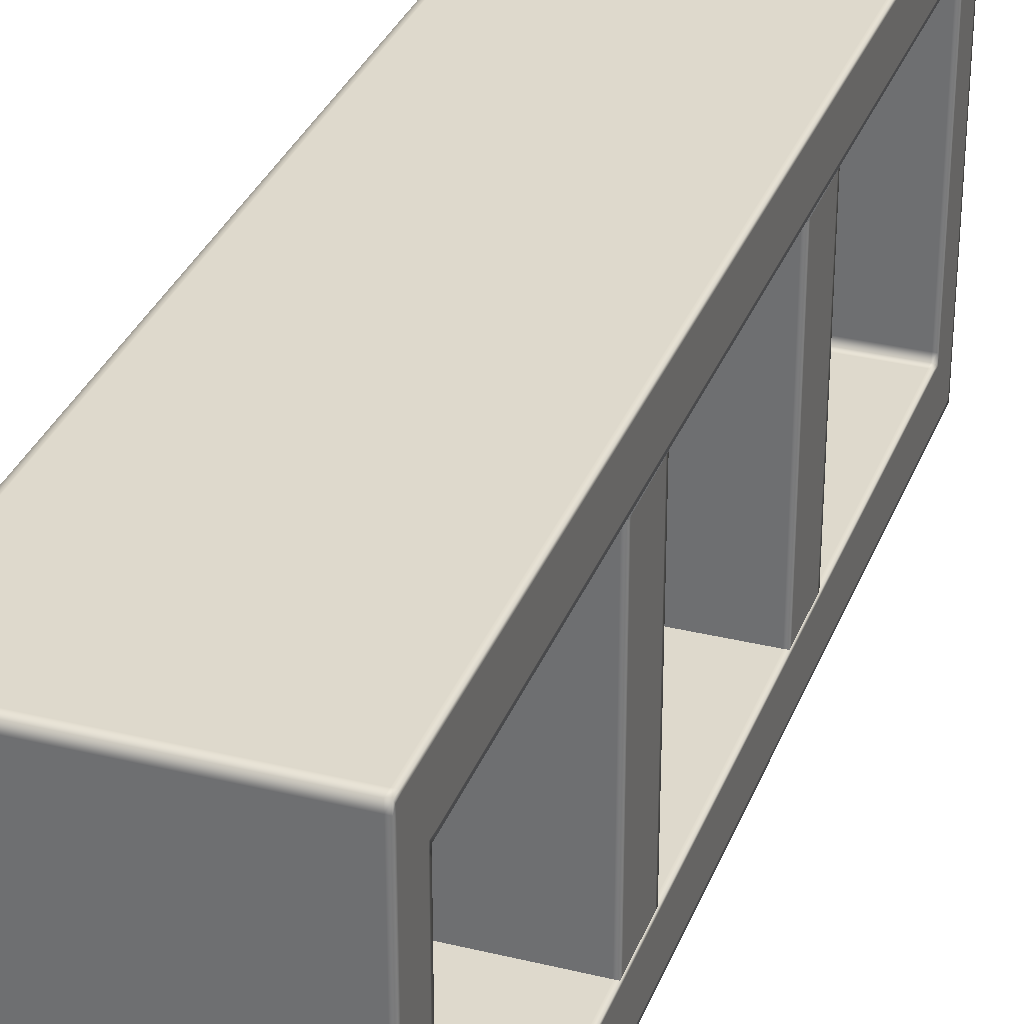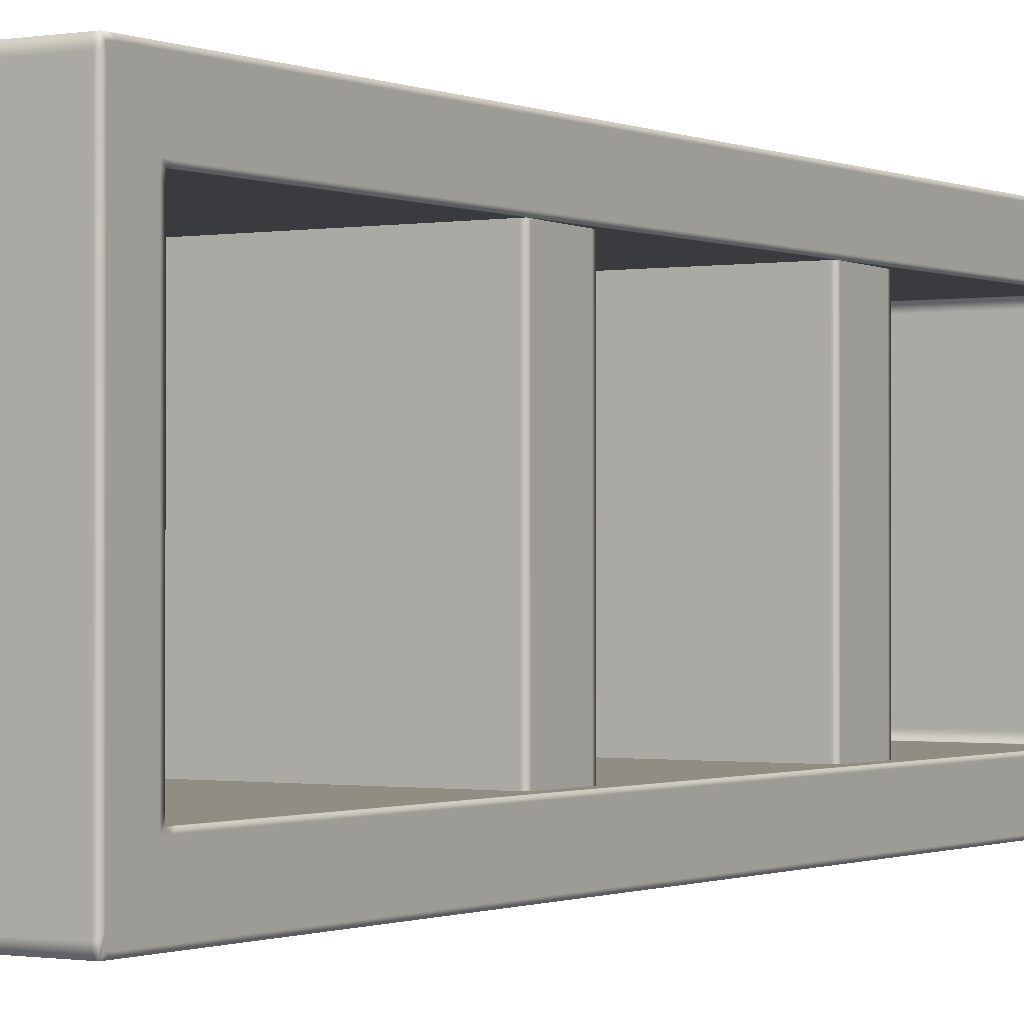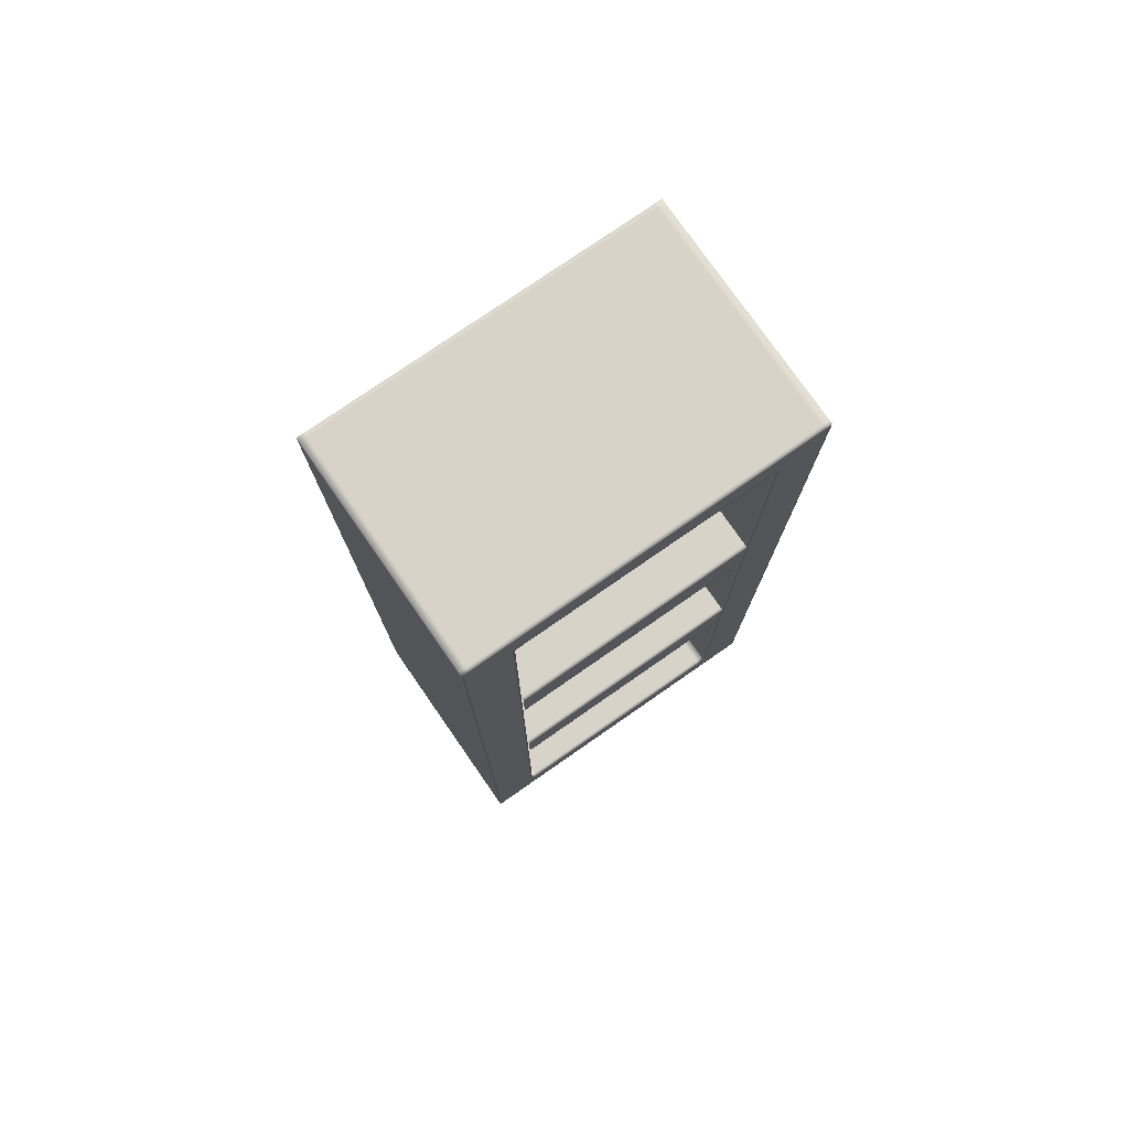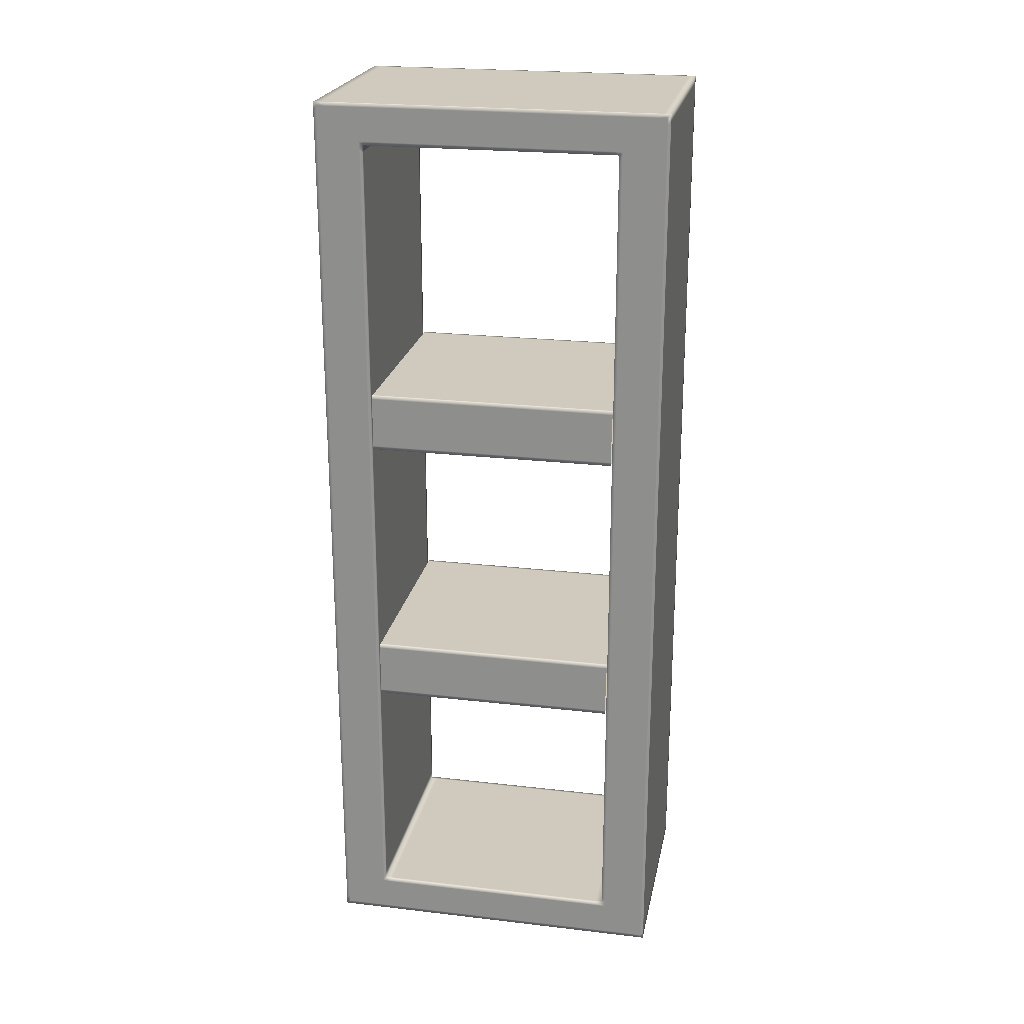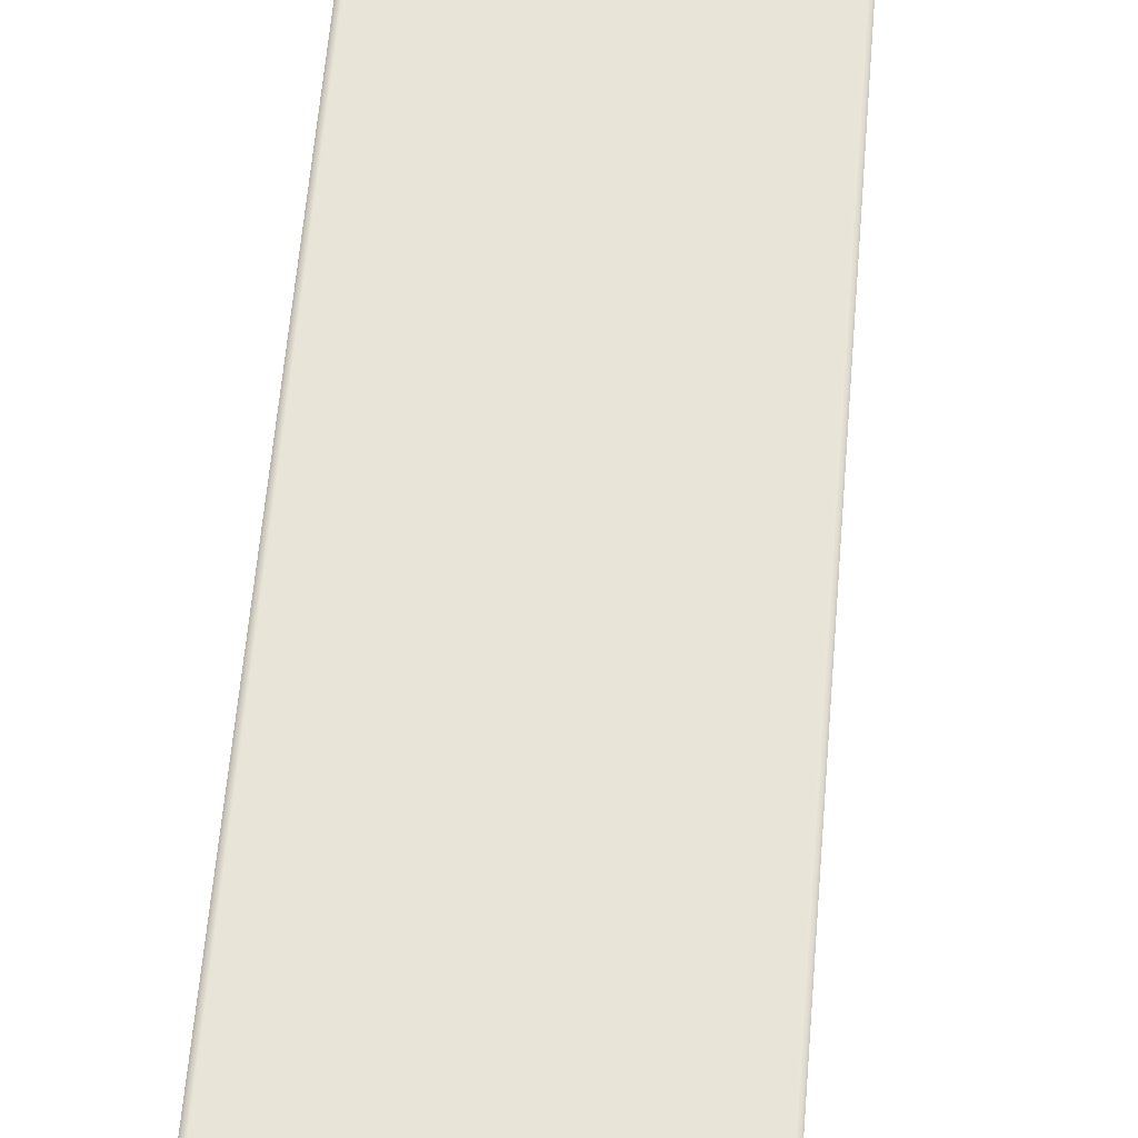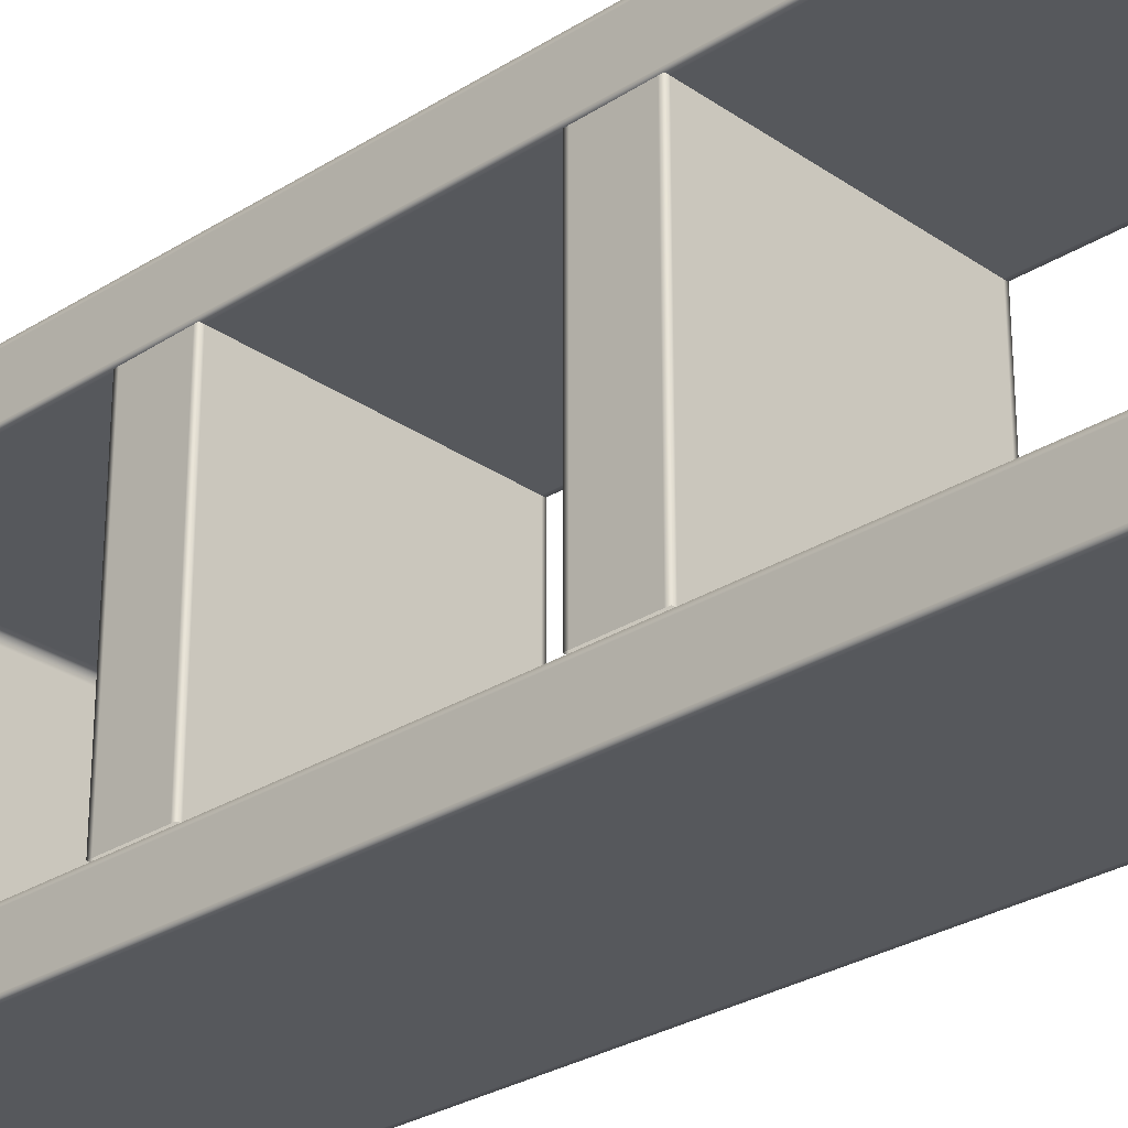
<metadata>
{"format":"obj","ext":"obj","renderer":"f3d","projection":"perspective","resolution":1024,"background":"white","views":[{"elev":32.0,"azim":19.0,"up":"+Z"},{"elev":-0.8,"azim":-147.4,"up":"+Z"},{"elev":77.1,"azim":-124.8,"up":"+Y"},{"elev":22.9,"azim":-78.8,"up":"+Y"},{"elev":60.1,"azim":4.8,"up":"+Z"},{"elev":-28.3,"azim":133.7,"up":"+Z"}]}
</metadata>
<code>
v  -0.7153 0.0014 1.081
v  -0.7153 0.0014 -1.081
v  0.7153 0.0014 -1.081
v  0.7153 0.0014 1.081
v  -0.7153 5.969 1.128
v  -0.7153 0.0477 1.128
v  0.7153 0.0477 1.128
v  0.7153 5.969 1.128
v  -0.7153 6.016 -1.081
v  -0.7153 6.016 1.081
v  0.7153 6.016 1.081
v  0.7153 6.016 -1.081
v  -0.7153 0.0477 -1.128
v  -0.7153 5.969 -1.128
v  0.7153 5.969 -1.128
v  0.7153 0.0477 -1.128
v  0.7385 5.726 -0.837
v  0.7385 0.2913 -0.837
v  0.7385 0.0642 -1.108
v  0.7385 5.953 -1.108
v  0.7385 5.779 0.7983
v  0.7385 5.779 -0.7983
v  0.7385 5.992 -1.053
v  0.7385 5.992 1.053
v  0.7385 0.2913 0.837
v  0.7385 5.726 0.837
v  0.7385 5.953 1.108
v  0.7385 0.0642 1.108
v  0.7385 0.2383 -0.7983
v  0.7385 0.2383 0.7983
v  0.7385 0.0246 1.053
v  0.7385 0.0246 -1.053
v  -0.7385 0.2383 0.7983
v  -0.7385 0.2383 -0.7983
v  -0.7385 0.0246 -1.053
v  -0.7385 0.0246 1.053
v  -0.7385 5.726 0.837
v  -0.7385 0.2913 0.837
v  -0.7385 0.0642 1.108
v  -0.7385 5.953 1.108
v  -0.7385 5.779 -0.7983
v  -0.7385 5.779 0.7983
v  -0.7385 5.992 1.053
v  -0.7385 5.992 -1.053
v  -0.7385 0.2913 -0.837
v  -0.7385 5.726 -0.837
v  -0.7385 5.953 -1.108
v  -0.7385 0.0642 -1.108
v  -0.7153 5.709 -0.8173
v  -0.7153 0.3078 -0.8173
v  0.7153 0.3078 -0.8173
v  0.7153 5.709 -0.8173
v  -0.7153 5.755 0.7706
v  -0.7153 5.755 -0.7706
v  0.7153 5.755 -0.7706
v  0.7153 5.755 0.7706
v  -0.7153 0.3078 0.8173
v  -0.7153 5.709 0.8173
v  0.7153 5.709 0.8173
v  0.7153 0.3078 0.8173
v  -0.7153 0.2615 -0.7706
v  -0.7153 0.2615 0.7706
v  0.7153 0.2615 0.7706
v  0.7153 0.2615 -0.7706
v  -0.7153 4.087 -0.8063
v  -0.7153 4.087 0.8143
v  0.7153 4.087 0.8143
v  0.7153 4.087 -0.8063
v  0.7385 3.732 0.808
v  0.7385 3.732 -0.8071
v  0.7385 4.064 -0.8064
v  0.7385 4.064 0.8138
v  -0.7385 3.732 -0.8071
v  -0.7385 3.732 0.808
v  -0.7385 4.064 0.8138
v  -0.7385 4.064 -0.8064
v  -0.7153 3.709 0.8076
v  -0.7153 3.709 -0.8072
v  0.7153 3.709 -0.8072
v  0.7153 3.709 0.8076
v  -0.7153 2.227 -0.8063
v  -0.7153 2.227 0.8143
v  0.7153 2.227 0.8143
v  0.7153 2.227 -0.8063
v  0.7385 1.872 0.808
v  0.7385 1.872 -0.8071
v  0.7385 2.204 -0.8064
v  0.7385 2.204 0.8138
v  -0.7385 1.872 -0.8071
v  -0.7385 1.872 0.808
v  -0.7385 2.204 0.8138
v  -0.7385 2.204 -0.8064
v  -0.7153 1.849 0.8076
v  -0.7153 1.849 -0.8072
v  0.7153 1.849 -0.8072
v  0.7153 1.849 0.8076
v  -0.7153 0.0014 1.128
v  0.7153 0.0014 1.128
v  0.7153 0.0014 -1.128
v  -0.7153 0.0014 -1.128
v  -0.7153 6.016 1.128
v  0.7153 6.016 1.128
v  -0.7153 6.016 -1.128
v  0.7153 6.016 -1.128
v  0.7385 5.775 -0.8406
v  0.7385 5.996 -1.104
v  0.7385 0.2419 -0.8406
v  0.7385 0.021 -1.104
v  0.7385 5.775 0.8406
v  0.7385 5.996 1.104
v  0.7385 0.2419 0.8406
v  0.7385 0.021 1.104
v  -0.7385 0.2419 0.8406
v  -0.7385 0.021 1.104
v  -0.7385 0.2419 -0.8406
v  -0.7385 0.021 -1.104
v  -0.7385 5.775 0.8406
v  -0.7385 5.996 1.104
v  -0.7385 5.775 -0.8406
v  -0.7385 5.996 -1.104
v  -0.7153 5.755 -0.8173
v  0.7153 5.755 -0.8173
v  0.7153 0.2615 -0.8173
v  -0.7153 0.2615 -0.8173
v  -0.7153 5.755 0.8173
v  0.7153 5.755 0.8173
v  -0.7153 0.2615 0.8173
v  0.7153 0.2615 0.8173
v  -0.7385 0.0014 -1.081
v  -0.7385 0.0014 1.081
v  0.7385 0.0014 1.081
v  0.7385 0.0014 -1.081
v  -0.7385 0.0477 1.128
v  -0.7385 5.969 1.128
v  0.7385 5.969 1.128
v  0.7385 0.0477 1.128
v  -0.7385 6.016 1.081
v  -0.7385 6.016 -1.081
v  0.7385 6.016 -1.081
v  0.7385 6.016 1.081
v  -0.7385 5.969 -1.128
v  -0.7385 0.0477 -1.128
v  0.7385 0.0477 -1.128
v  0.7385 5.969 -1.128
v  0.7385 0.3078 -0.8173
v  0.7385 5.709 -0.8173
v  0.7385 5.755 -0.7706
v  0.7385 5.755 0.7706
v  0.7385 5.709 0.8173
v  0.7385 0.3078 0.8173
v  0.7385 0.2615 0.7706
v  0.7385 0.2615 -0.7706
v  -0.7385 0.2615 -0.7706
v  -0.7385 0.2615 0.7706
v  -0.7385 0.3078 0.8173
v  -0.7385 5.709 0.8173
v  -0.7385 5.755 0.7706
v  -0.7385 5.755 -0.7706
v  -0.7385 5.709 -0.8173
v  -0.7385 0.3078 -0.8173
v  -0.7385 0.0014 1.128
v  0.7385 0.0014 1.128
v  0.7385 0.0014 -1.128
v  -0.7385 0.0014 -1.128
v  -0.7385 6.016 1.128
v  0.7385 6.016 1.128
v  -0.7385 6.016 -1.128
v  0.7385 6.016 -1.128
v  0.7385 5.755 -0.8173
v  0.7385 0.2615 -0.8173
v  0.7385 5.755 0.8173
v  0.7385 0.2615 0.8173
v  -0.7385 0.2615 0.8173
v  -0.7385 0.2615 -0.8173
v  -0.7385 5.755 0.8173
v  -0.7385 5.755 -0.8173
v  -0.7385 4.087 0.8143
v  -0.7385 4.087 -0.8063
v  0.7385 4.087 -0.8063
v  0.7385 4.087 0.8143
v  0.7385 3.709 -0.8072
v  0.7385 3.709 0.8076
v  -0.7385 3.709 0.8076
v  -0.7385 3.709 -0.8072
v  -0.7385 2.227 0.8143
v  -0.7385 2.227 -0.8063
v  0.7385 2.227 -0.8063
v  0.7385 2.227 0.8143
v  0.7385 1.849 -0.8072
v  0.7385 1.849 0.8076
v  -0.7385 1.849 0.8076
v  -0.7385 1.849 -0.8072
g shelve_03
f 1 2 3 4
f 5 6 7 8
f 9 10 11 12
f 13 14 15 16
f 17 18 19 20
f 21 22 23 24
f 25 26 27 28
f 29 30 31 32
f 33 34 35 36
f 37 38 39 40
f 41 42 43 44
f 45 46 47 48
f 49 50 51 52
f 53 54 55 56
f 57 58 59 60
f 61 62 63 64
f 65 66 67 68
f 69 70 71 72
f 73 74 75 76
f 77 78 79 80
f 81 82 83 84
f 85 86 87 88
f 89 90 91 92
f 93 94 95 96
f 97 1 4 98
f 99 3 2 100
f 101 5 8 102
f 98 7 6 97
f 103 9 12 104
f 102 11 10 101
f 100 13 16 99
f 104 15 14 103
f 105 17 20 106
f 107 108 19 18
f 109 21 24 110
f 105 106 23 22
f 111 25 28 112
f 109 110 27 26
f 107 29 32 108
f 111 112 31 30
f 113 33 36 114
f 115 116 35 34
f 117 37 40 118
f 113 114 39 38
f 119 41 44 120
f 117 118 43 42
f 115 45 48 116
f 119 120 47 46
f 121 49 52 122
f 123 51 50 124
f 125 53 56 126
f 122 55 54 121
f 127 57 60 128
f 126 59 58 125
f 124 61 64 123
f 128 63 62 127
f 129 2 1 130
f 131 4 3 132
f 133 6 5 134
f 135 8 7 136
f 137 10 9 138
f 139 12 11 140
f 141 14 13 142
f 143 16 15 144
f 145 18 17 146
f 144 20 19 143
f 147 22 21 148
f 140 24 23 139
f 149 26 25 150
f 136 28 27 135
f 151 30 29 152
f 132 32 31 131
f 153 34 33 154
f 130 36 35 129
f 155 38 37 156
f 134 40 39 133
f 157 42 41 158
f 138 44 43 137
f 159 46 45 160
f 142 48 47 141
f 160 50 49 159
f 146 52 51 145
f 158 54 53 157
f 148 56 55 147
f 156 58 57 155
f 150 60 59 149
f 154 62 61 153
f 152 64 63 151
f 130 1 97 161
f 162 98 4 131
f 132 3 99 163
f 164 100 2 129
f 134 5 101 165
f 166 102 8 135
f 136 7 98 162
f 161 97 6 133
f 138 9 103 167
f 168 104 12 139
f 140 11 102 166
f 165 101 10 137
f 142 13 100 164
f 163 99 16 143
f 144 15 104 168
f 167 103 14 141
f 146 17 105 169
f 168 106 20 144
f 143 19 108 163
f 170 107 18 145
f 148 21 109 171
f 166 110 24 140
f 139 23 106 168
f 169 105 22 147
f 150 25 111 172
f 162 112 28 136
f 135 27 110 166
f 171 109 26 149
f 152 29 107 170
f 163 108 32 132
f 131 31 112 162
f 172 111 30 151
f 154 33 113 173
f 161 114 36 130
f 129 35 116 164
f 174 115 34 153
f 156 37 117 175
f 165 118 40 134
f 133 39 114 161
f 173 113 38 155
f 158 41 119 176
f 167 120 44 138
f 137 43 118 165
f 175 117 42 157
f 160 45 115 174
f 164 116 48 142
f 141 47 120 167
f 176 119 46 159
f 159 49 121 176
f 169 122 52 146
f 145 51 123 170
f 174 124 50 160
f 157 53 125 175
f 171 126 56 148
f 147 55 122 169
f 176 121 54 158
f 155 57 127 173
f 172 128 60 150
f 149 59 126 171
f 175 125 58 156
f 153 61 124 174
f 170 123 64 152
f 151 63 128 172
f 173 127 62 154
f 177 66 65 178
f 179 68 67 180
f 181 70 69 182
f 180 72 71 179
f 183 74 73 184
f 178 76 75 177
f 184 78 77 183
f 182 80 79 181
f 185 82 81 186
f 187 84 83 188
f 189 86 85 190
f 188 88 87 187
f 191 90 89 192
f 186 92 91 185
f 192 94 93 191
f 190 96 95 189

</code>
